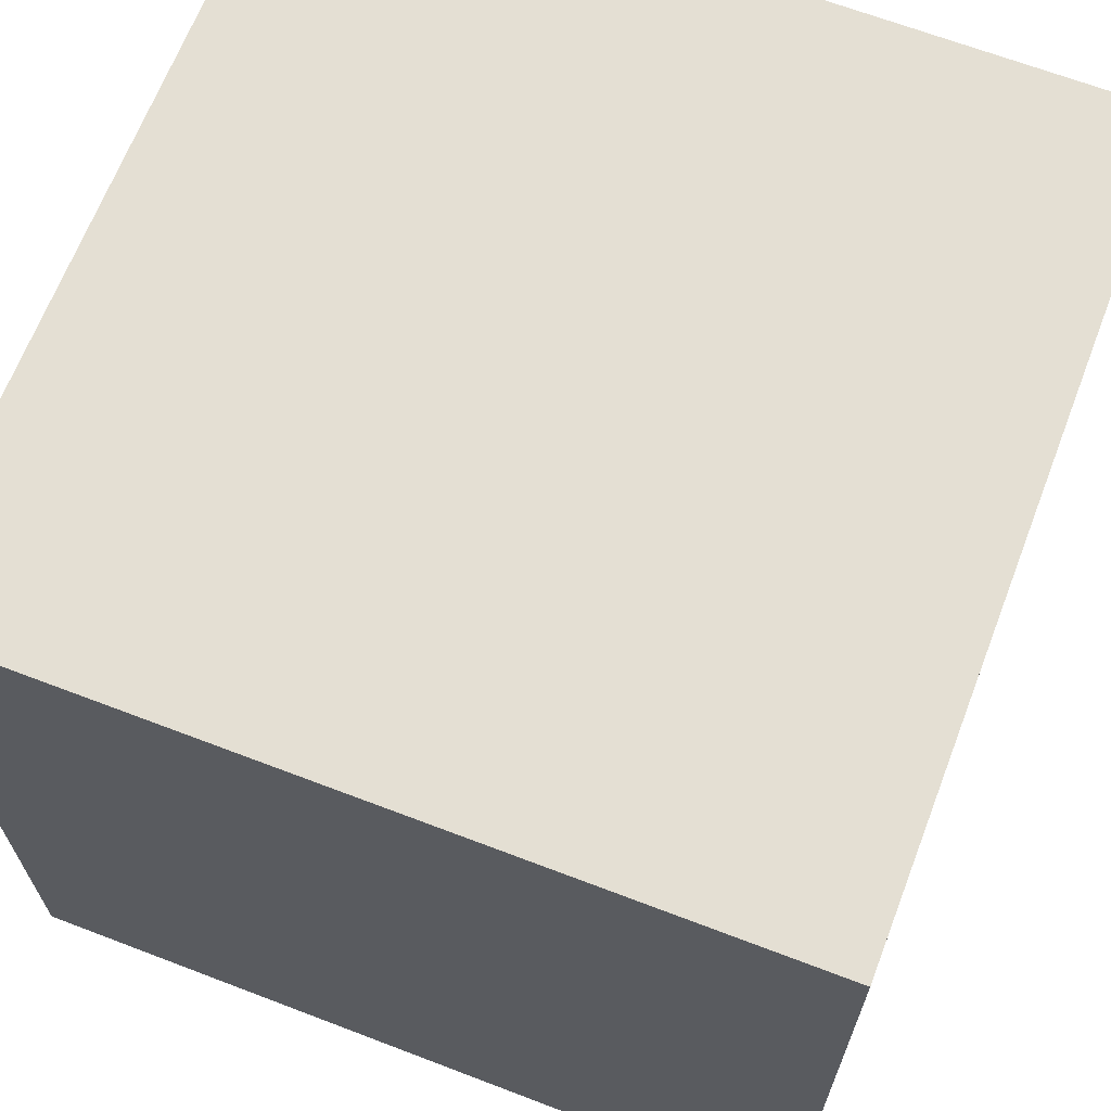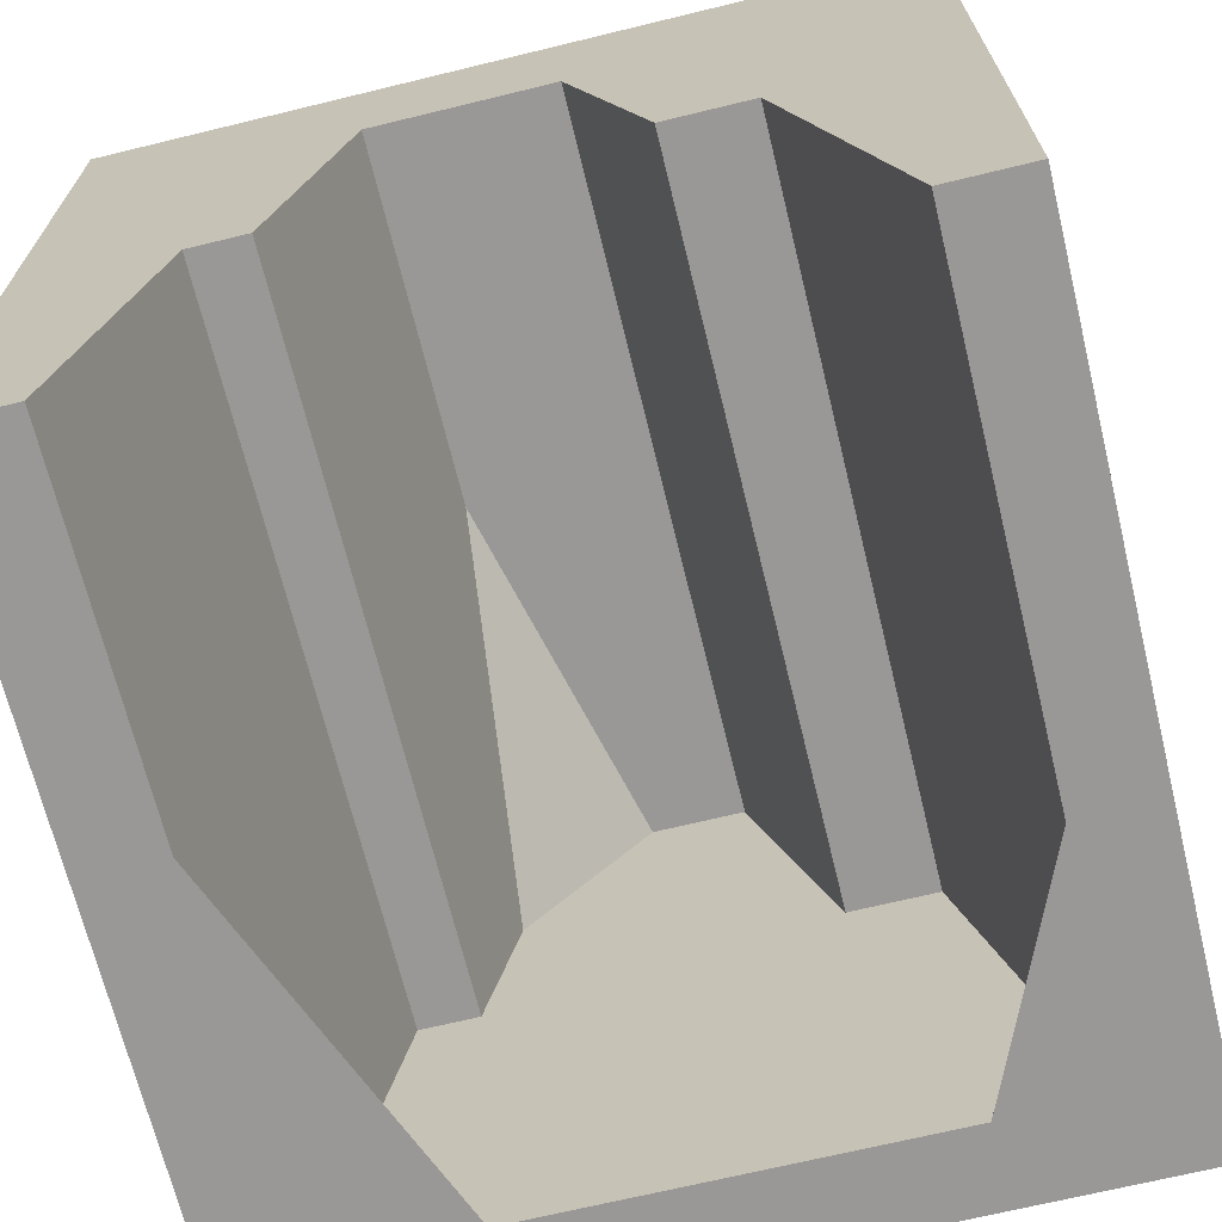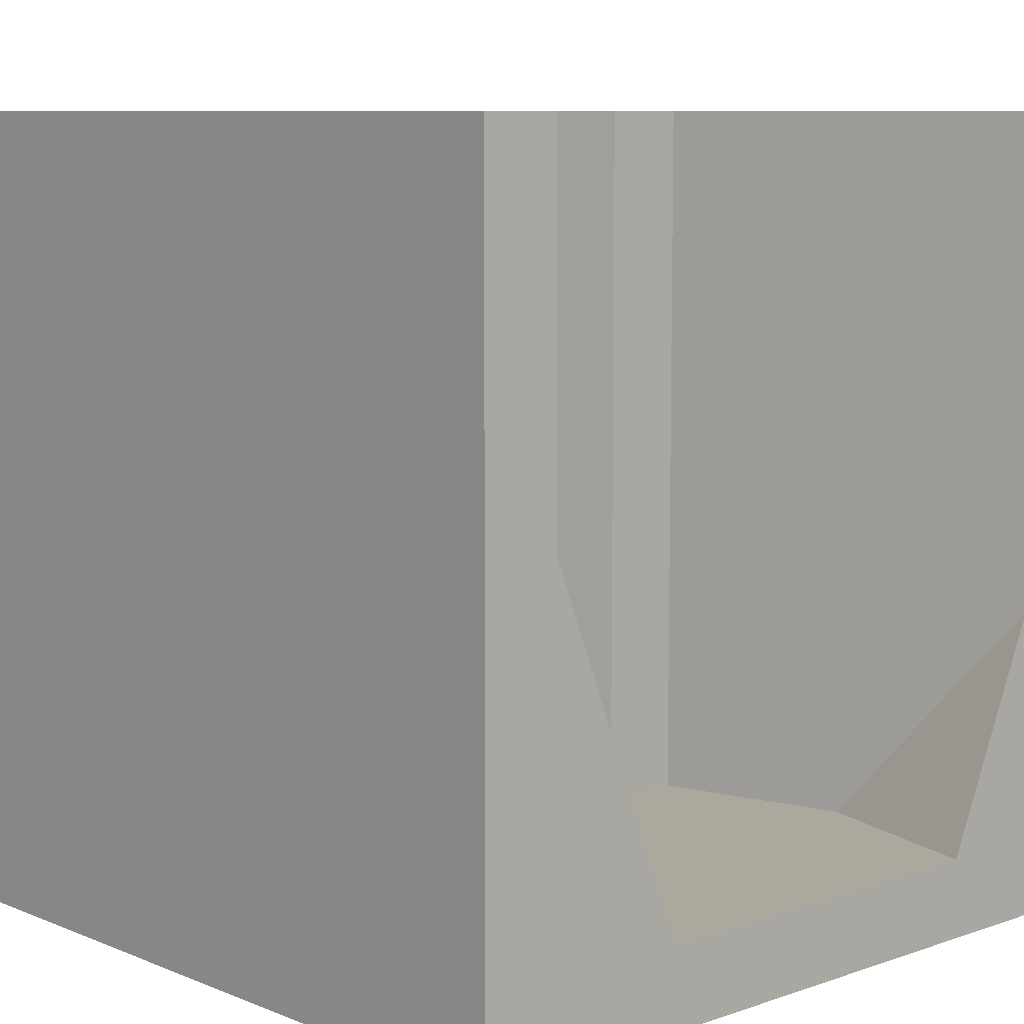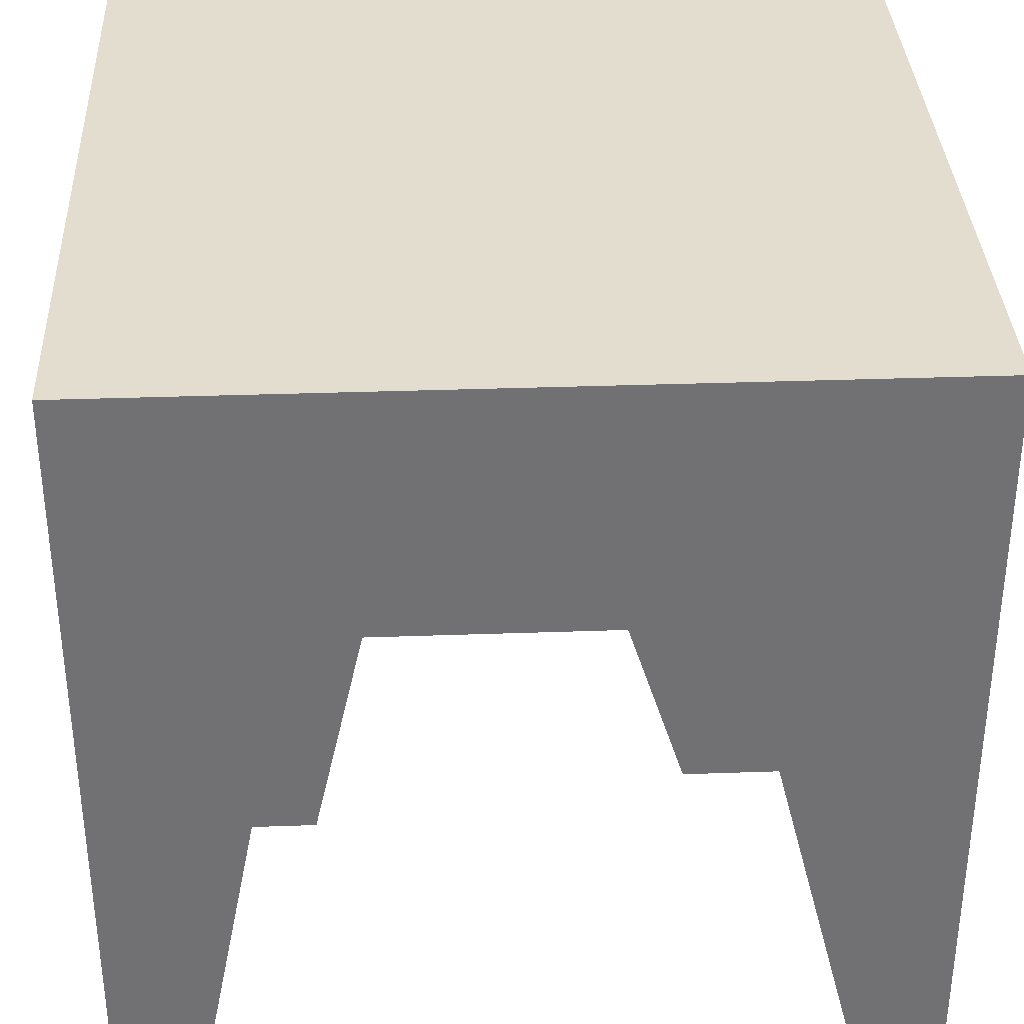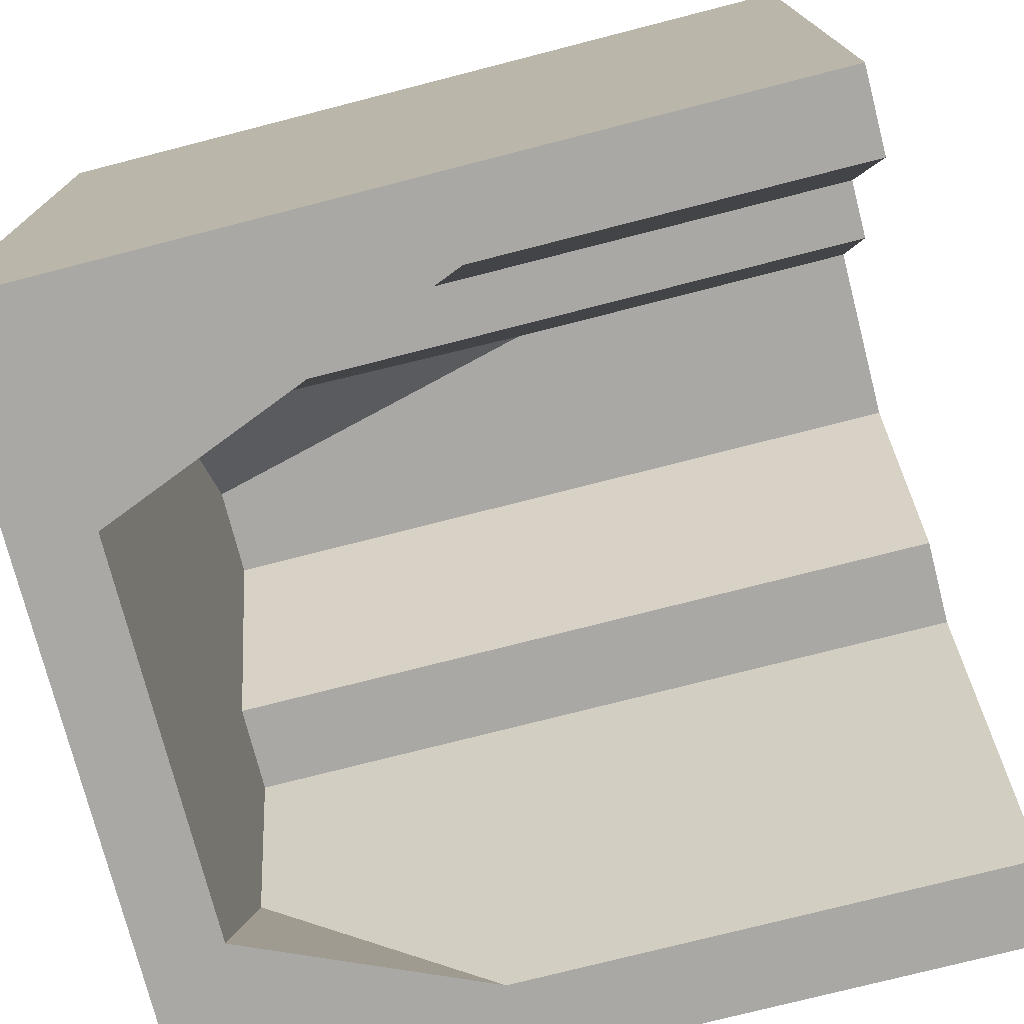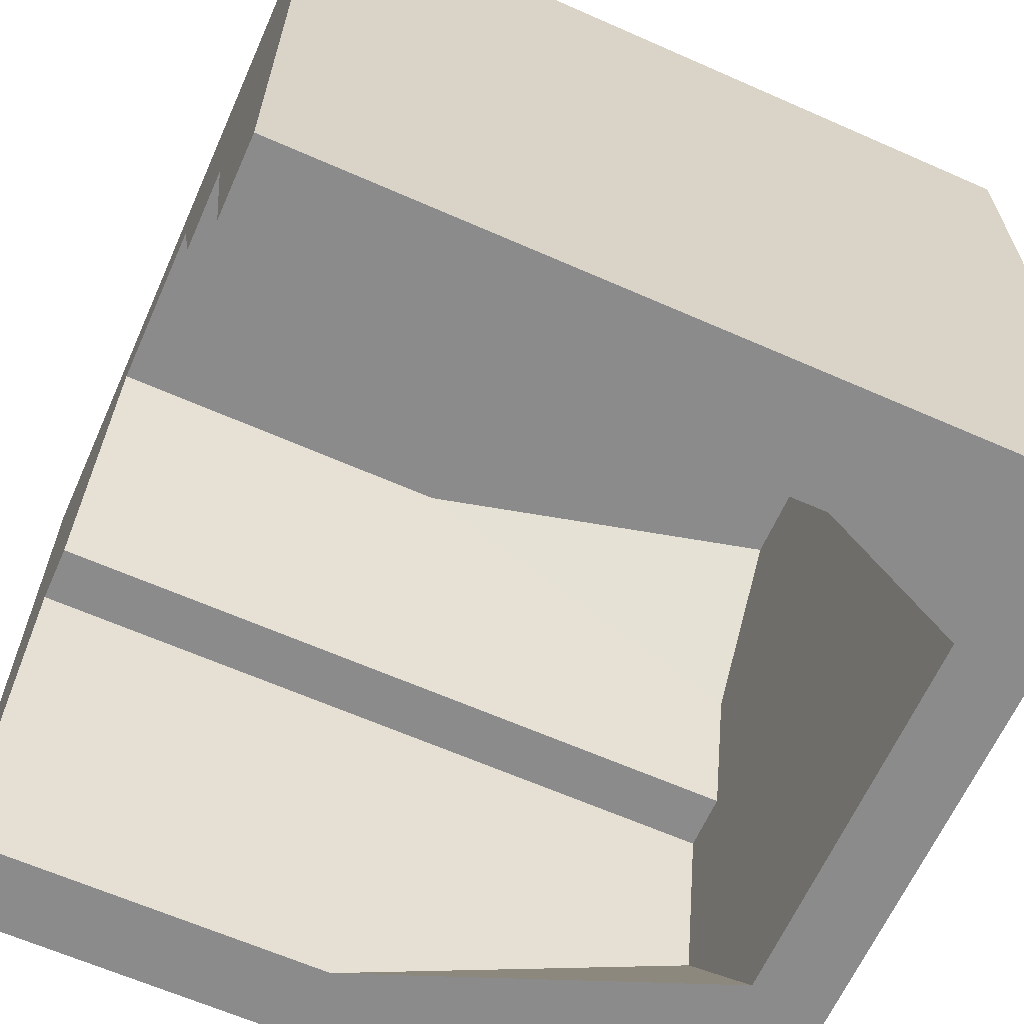
<metadata>
{"format":"obj","ext":"obj","renderer":"f3d","projection":"perspective","resolution":1024,"background":"white","views":[{"elev":66.6,"azim":-159.0,"up":"+Y"},{"elev":-68.6,"azim":13.7,"up":"+Y"},{"elev":8.6,"azim":-42.8,"up":"+Z"},{"elev":34.9,"azim":-2.7,"up":"+Y"},{"elev":-75.0,"azim":-75.6,"up":"+Y"},{"elev":-63.9,"azim":66.0,"up":"+Y"}]}
</metadata>
<code>
o cliff_blockCave_stone
v -0.5 -0 0.5
v -0.5 1 -0.5
v -0.5 0 -0.5
v -0.5 1 0.5
v 0.1665 0.4874 0.5
v 0.2744 0.4874 -0.4
v 0.2744 0.4874 0.5
v 0.1665 0.4874 -0.4
v 0.06617 0.798 -0.4
v 0.06617 0.798 0.5
v 0.5 1 0.5
v 0.5 0 -0.5
v 0.5 1 -0.5
v 0.5 -0 0.5
v -0.1587 0.798 0.5
v -0.3145 0.4296 0.5
v -0.2426 0.4296 0.5
v -0.4 -0 0.5
v 0.4 -0 0.5
v -0.2426 0.4296 -0.4
v -0.3145 0.4296 -0.4
v -0.3572 0.2148 -0.4
v -0.4 -0 0.05
v -0.2185 0 -0.4
v 0.273 0 -0.4
v 0.4 0 -0.1095
v 0.3372 0.2437 -0.4
v -0.2006 0.6138 -0.4
v -0.04624 0.798 -0.4
v -0.1587 0.798 0.05
f 1 2 3
f 2 1 4
f 5 6 7
f 6 5 8
f 5 9 8
f 9 5 10
f 11 12 13
f 12 11 14
f 2 12 3
f 12 2 13
f 15 16 17
f 4 16 15
f 1 16 4
f 16 1 18
f 4 15 11
f 10 11 15
f 5 11 10
f 7 11 5
f 19 11 7
f 11 19 14
f 16 20 17
f 20 16 21
f 16 22 21
f 22 16 23
f 23 16 18
f 1 23 18
f 3 23 1
f 3 24 23
f 3 25 24
f 12 25 3
f 12 26 25
f 12 19 26
f 19 12 14
f 6 20 27
f 20 6 8
f 20 8 28
f 28 8 9
f 28 9 29
f 21 27 20
f 22 27 21
f 24 27 22
f 27 24 25
f 26 6 27
f 6 26 7
f 7 26 19
f 30 28 29
f 23 24 22
f 15 9 10
f 9 15 29
f 29 15 30
f 30 20 28
f 20 30 17
f 17 30 15
f 26 27 25
f 13 4 11
f 4 13 2

</code>
